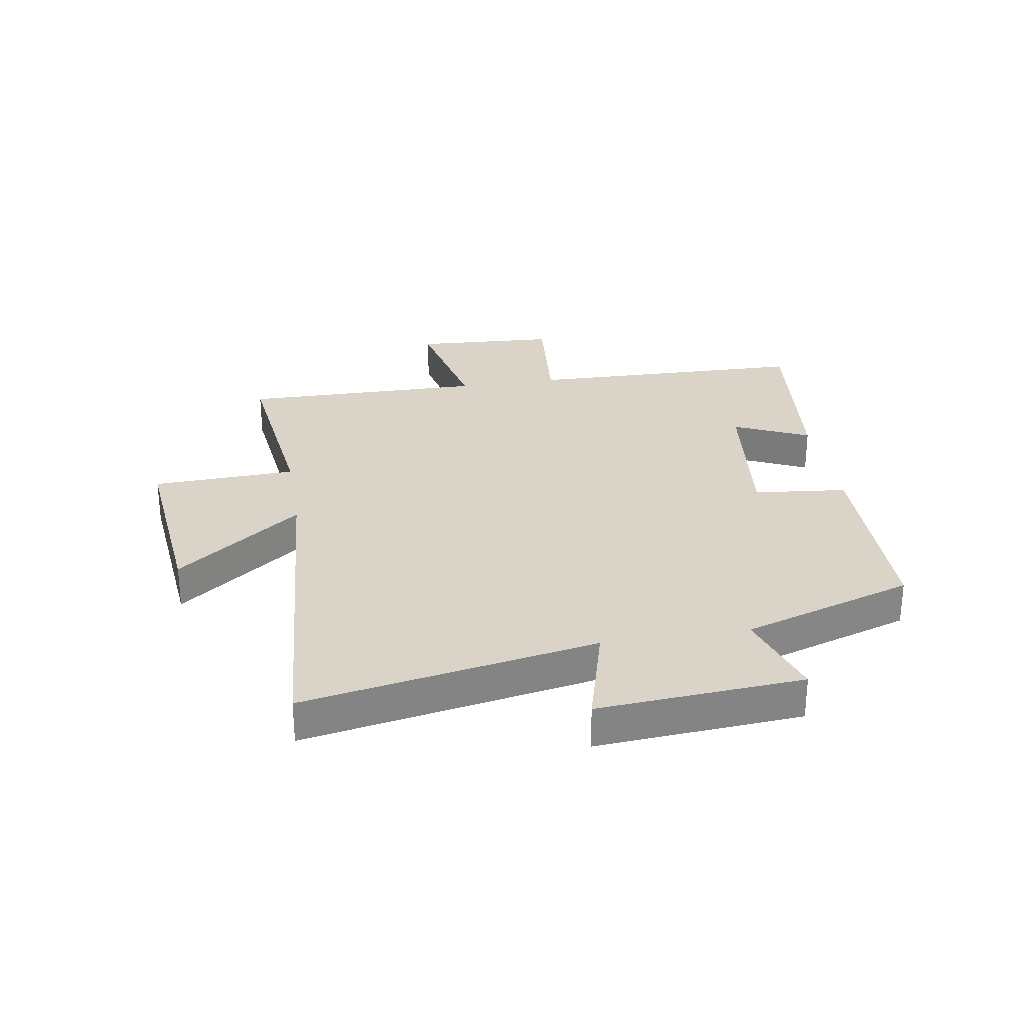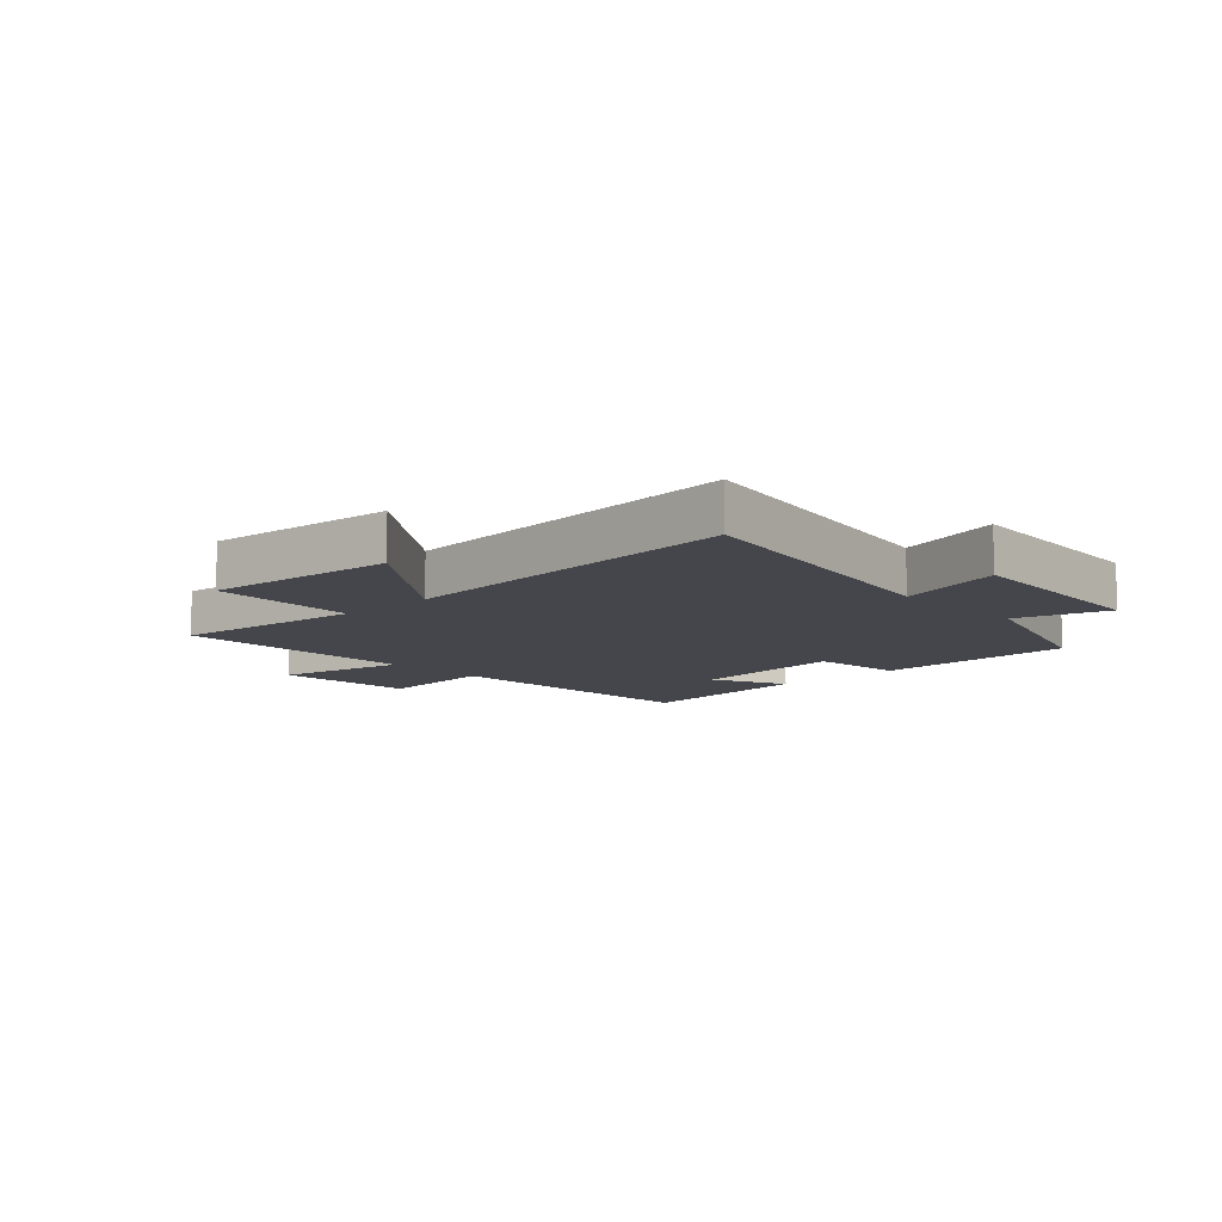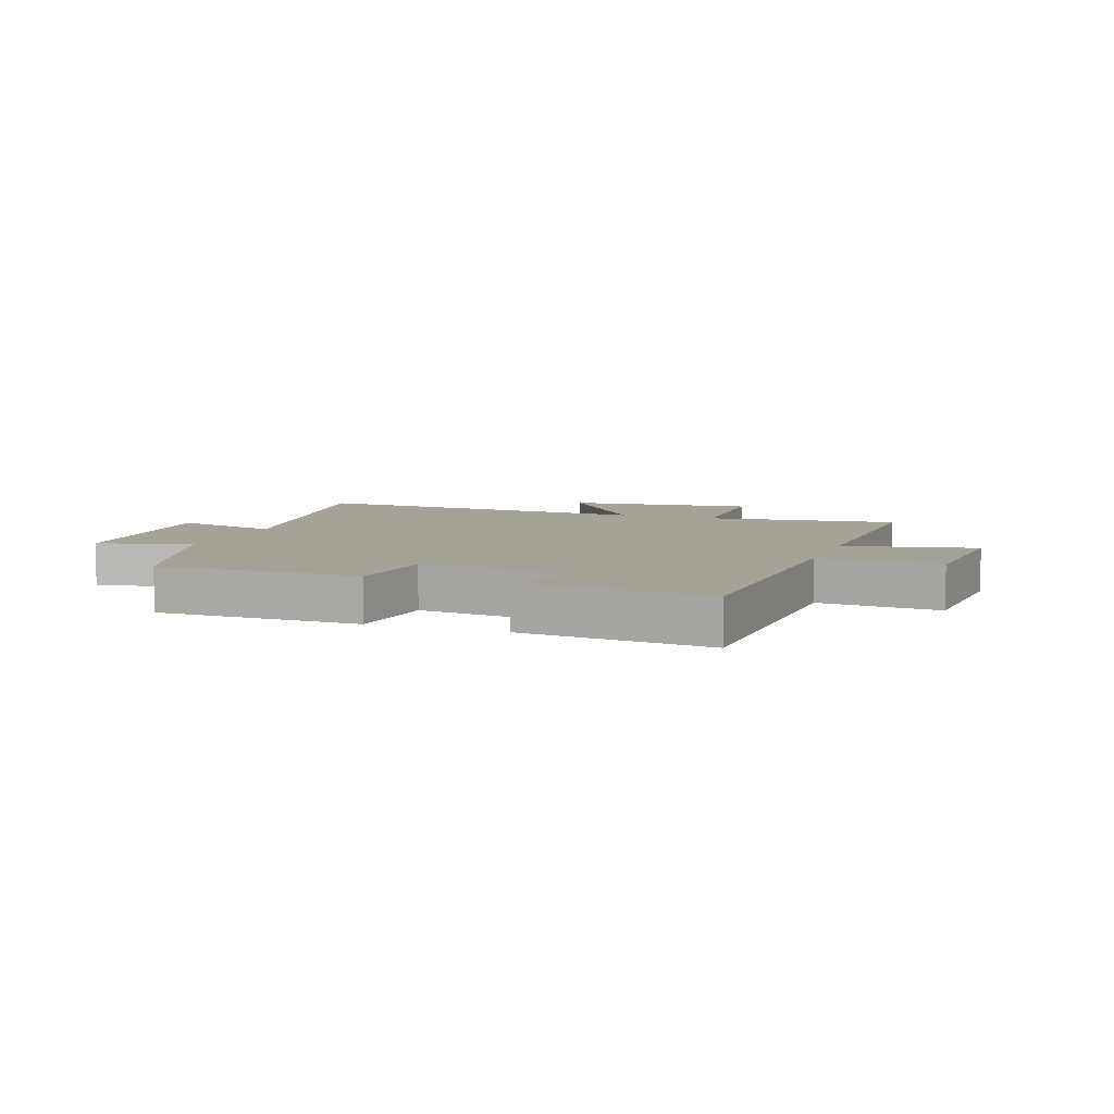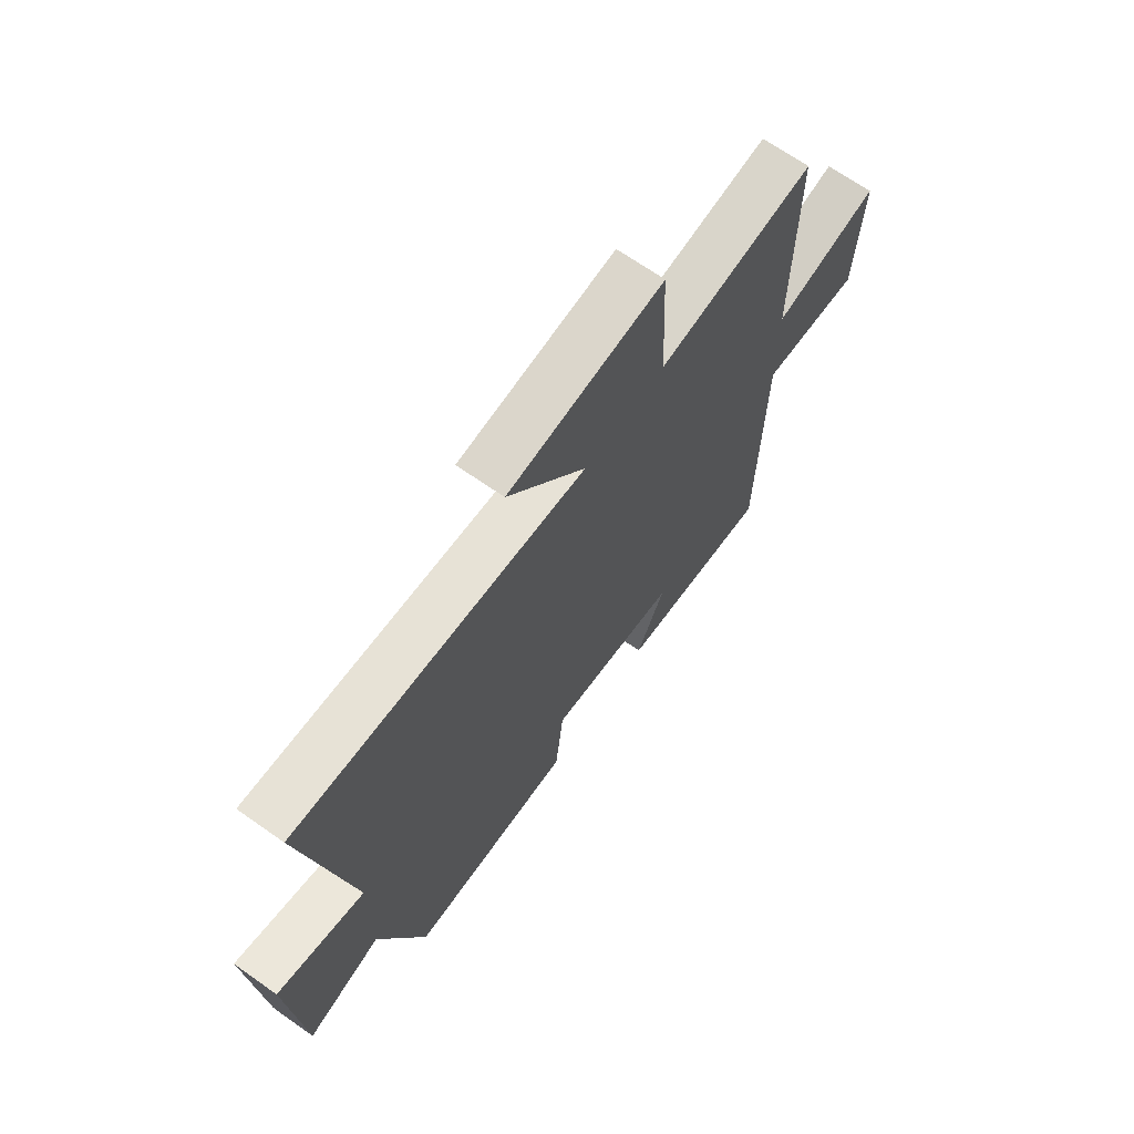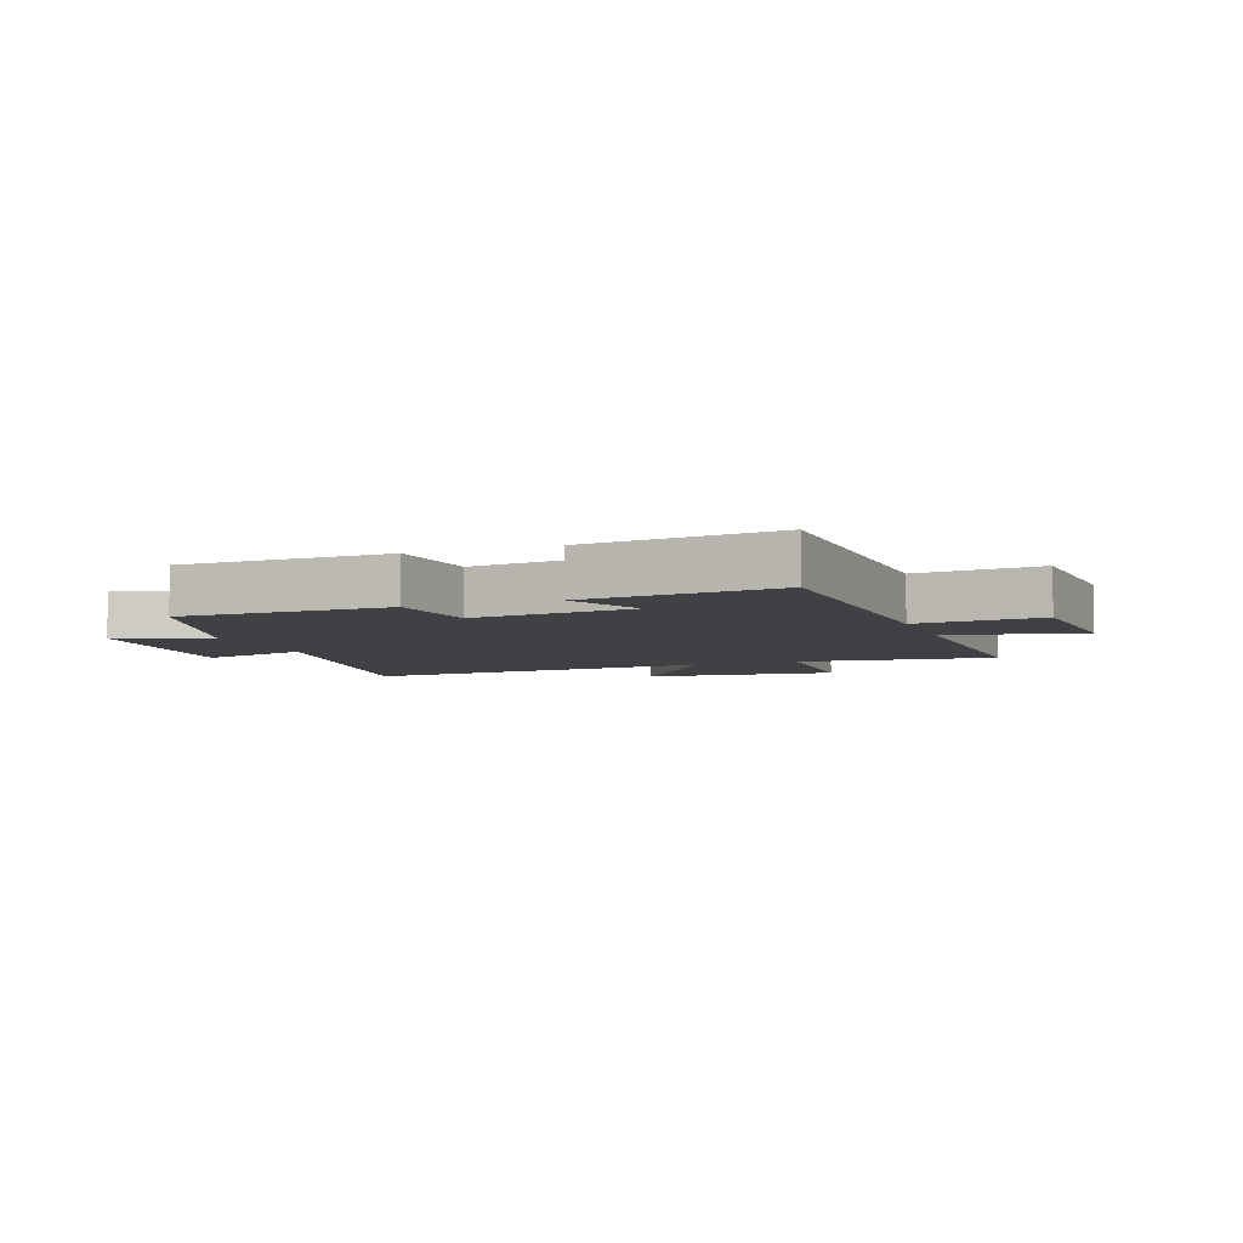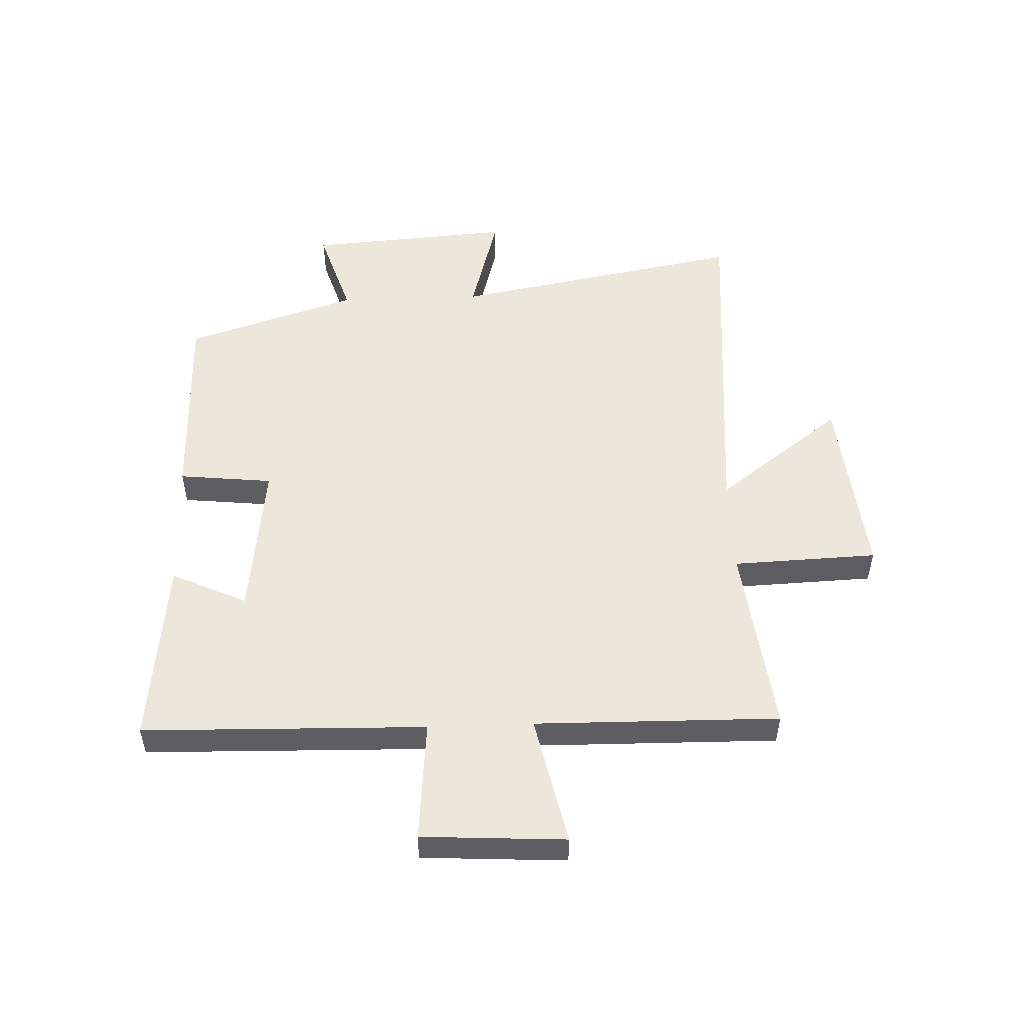
<metadata>
{"format":"obj","ext":"obj","renderer":"f3d","projection":"perspective","resolution":1024,"background":"white","views":[{"elev":28.7,"azim":80.7,"up":"+Y"},{"elev":-10.0,"azim":43.5,"up":"+Y"},{"elev":6.6,"azim":-160.1,"up":"+Y"},{"elev":67.9,"azim":125.2,"up":"+Z"},{"elev":-5.7,"azim":-159.5,"up":"+Y"},{"elev":51.8,"azim":-92.1,"up":"+Y"}]}
</metadata>
<code>
v -0.489 0.07 -0.535
v -0.5 0.07 -0.054
v -0.707 0.07 -0.072
v -0.721 0.07 0.172
v -0.5 0.07 0.124
v -0.505 0.07 0.539
v -0.179 0.07 0.5
v -0.169 0.07 0.746
v 0.153 0.07 0.714
v -0.009 0.07 0.5
v 0.593 0.07 0.547
v 0.5 0.07 0.047
v 0.682 0.07 0.097
v 0.656 0.07 -0.253
v 0.5 0.07 -0.203
v 0.405 0.07 -0.496
v 0.059 0.07 -0.5
v 0.042 0.07 -0.34
v -0.228 0.07 -0.372
v -0.169 0.07 -0.5
v -0.489 0 -0.535
v -0.5 0 -0.054
v -0.707 0 -0.072
v -0.721 0 0.172
v -0.5 0 0.124
v -0.505 0 0.539
v -0.179 0 0.5
v -0.169 0 0.746
v 0.153 0 0.714
v -0.009 0 0.5
v 0.593 0 0.547
v 0.5 0 0.047
v 0.682 0 0.097
v 0.656 0 -0.253
v 0.5 0 -0.203
v 0.405 0 -0.496
v 0.059 0 -0.5
v 0.042 0 -0.34
v -0.228 0 -0.372
v -0.169 0 -0.5
f 19 20 1 2
f 18 19 2
f 15 16 17 18
f 15 18 2
f 12 13 14 15
f 12 15 2
f 10 11 12 2
f 7 8 9 10
f 7 10 2
f 5 6 7
f 5 7 2
f 2 3 4 5
f 22 21 40 39
f 22 39 38
f 38 37 36 35
f 22 38 35
f 35 34 33 32
f 22 35 32
f 22 32 31 30
f 30 29 28 27
f 22 30 27
f 27 26 25
f 22 27 25
f 25 24 23 22
f 1 21 22 2
f 2 22 23 3
f 3 23 24 4
f 4 24 25 5
f 5 25 26 6
f 6 26 27 7
f 7 27 28 8
f 8 28 29 9
f 9 29 30 10
f 10 30 31 11
f 11 31 32 12
f 12 32 33 13
f 13 33 34 14
f 14 34 35 15
f 15 35 36 16
f 16 36 37 17
f 17 37 38 18
f 18 38 39 19
f 19 39 40 20
f 20 40 21 1

</code>
